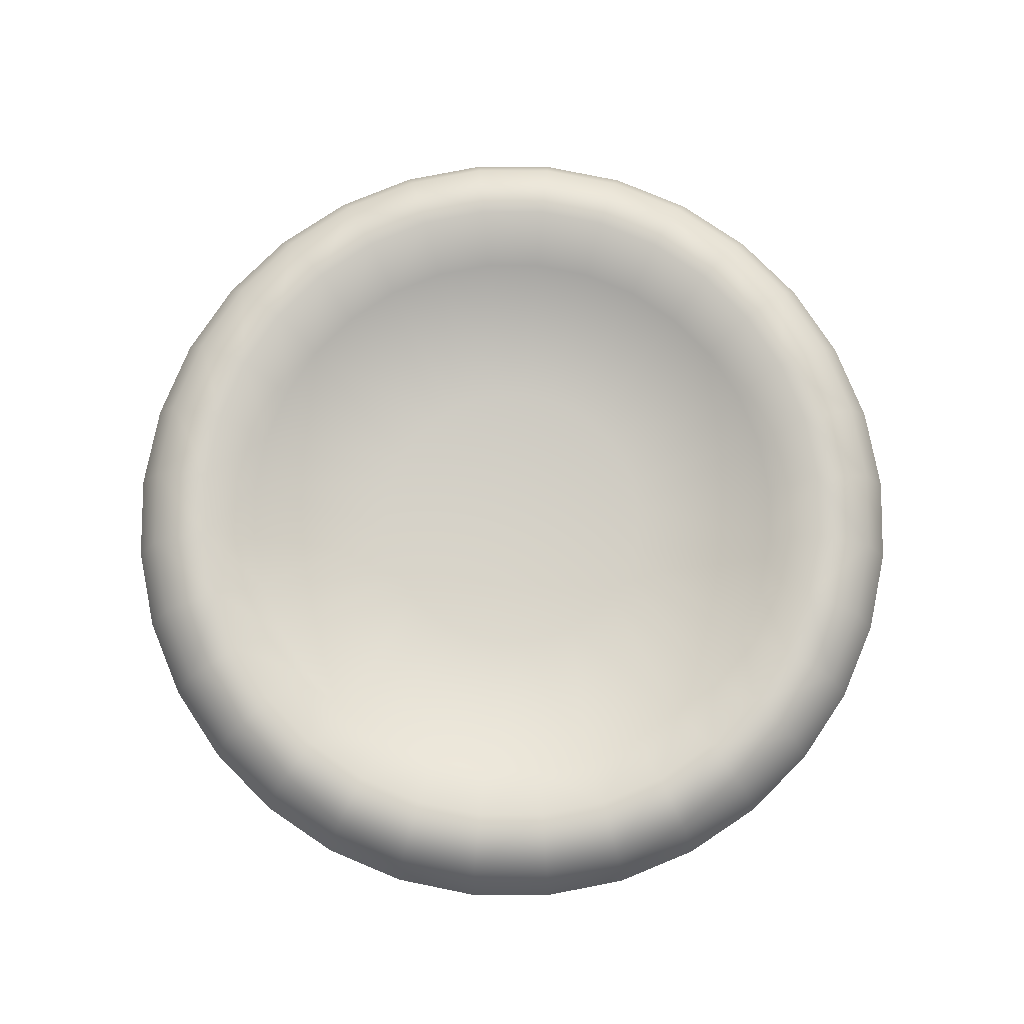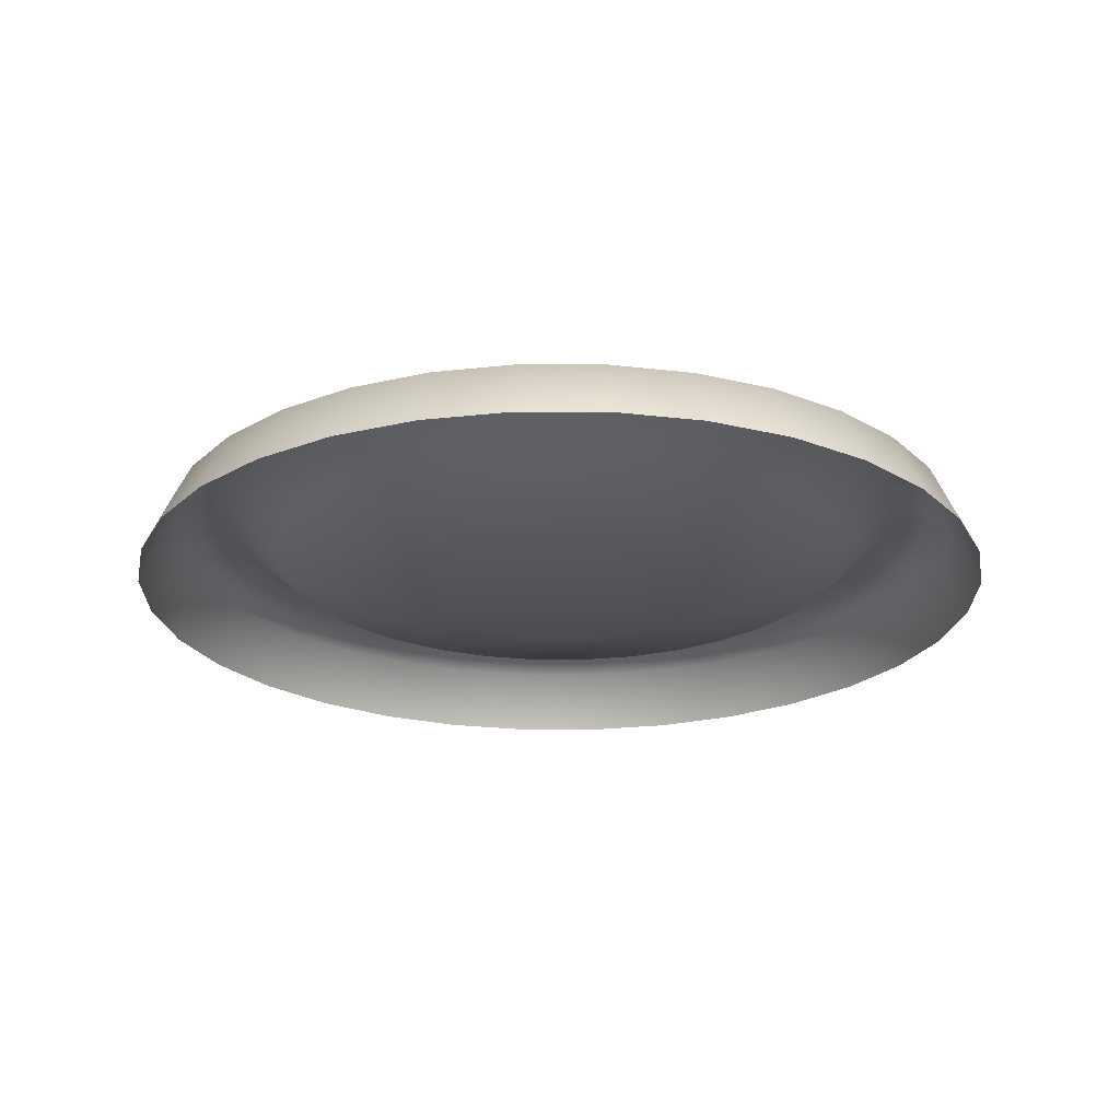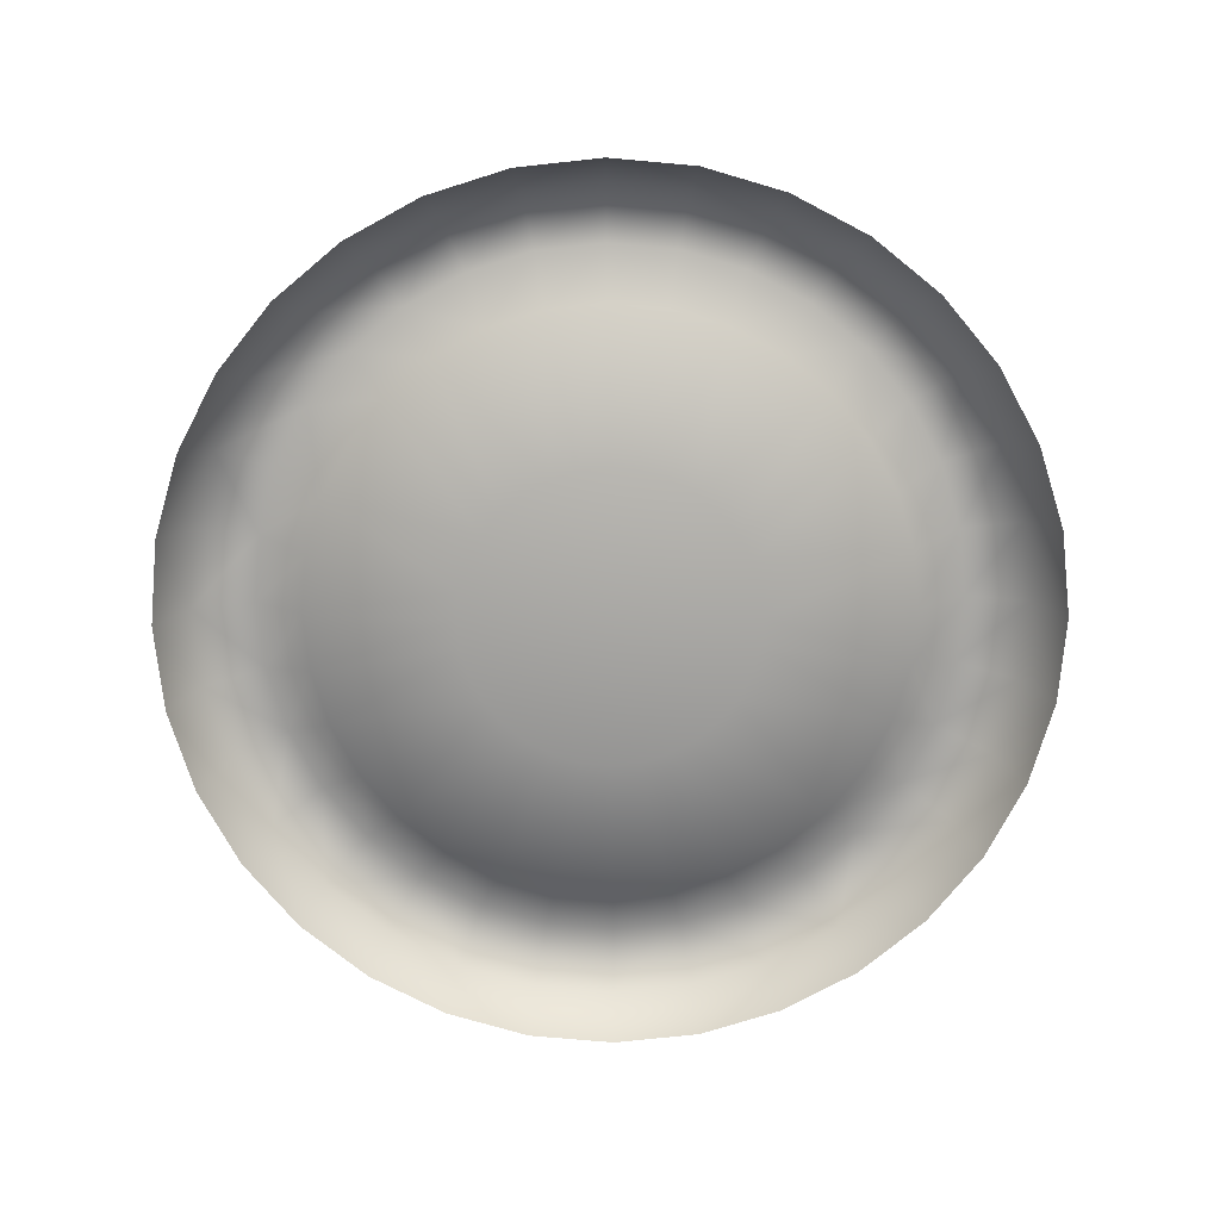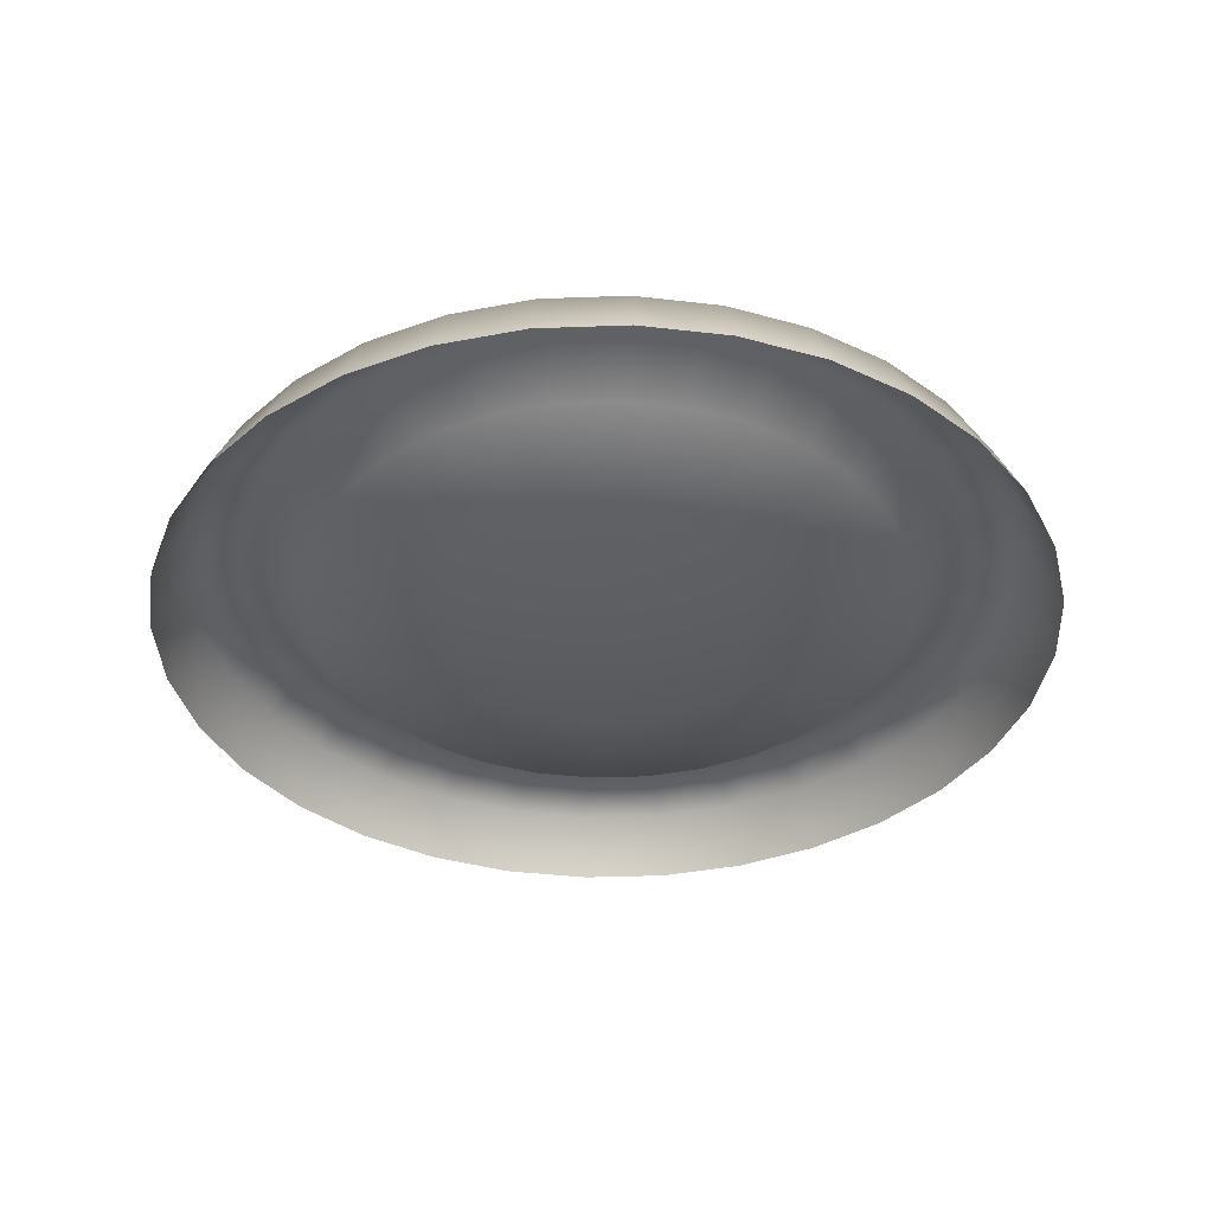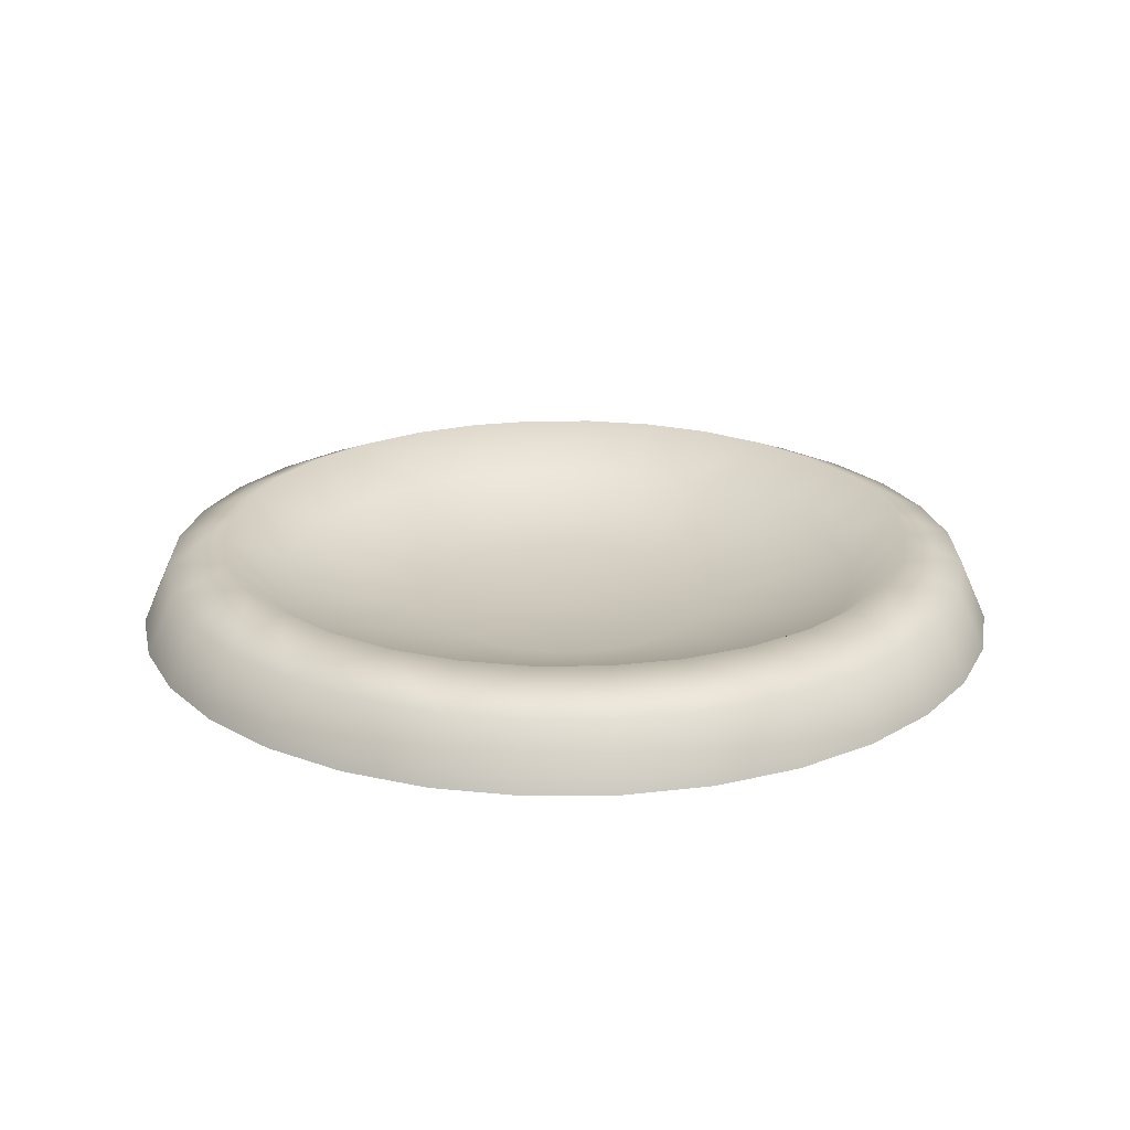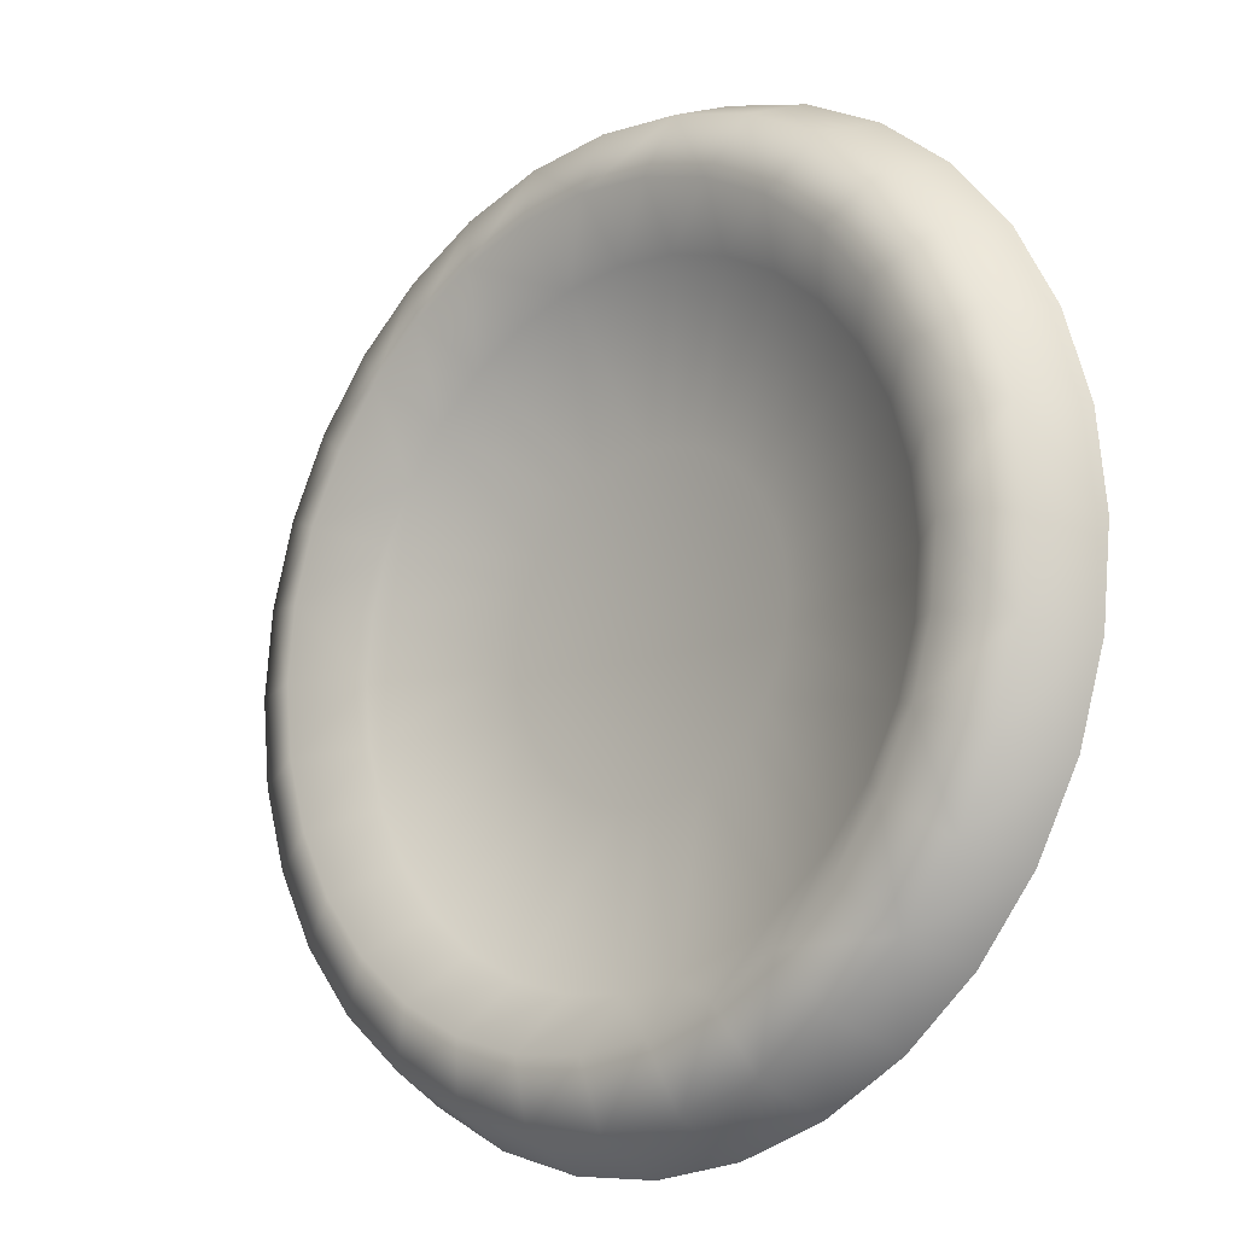
<metadata>
{"format":"obj","ext":"obj","renderer":"f3d","projection":"perspective","resolution":1024,"background":"white","views":[{"elev":79.2,"azim":107.1,"up":"+Z"},{"elev":-22.8,"azim":16.6,"up":"+Z"},{"elev":-74.6,"azim":-100.7,"up":"+Z"},{"elev":-37.5,"azim":143.3,"up":"+Z"},{"elev":22.0,"azim":-152.7,"up":"+Z"},{"elev":-15.5,"azim":43.4,"up":"+Y"}]}
</metadata>
<code>
g mesh_distort
v 0.244 0.1011 0.03926
v 0.2763 0.05496 -0
v 0.259 0.05152 0.03926
v 0.2603 0.1078 -0
v 0.2196 0.1467 0.03926
v 0.2342 0.1565 -0
v 0.1867 0.1867 0.03926
v 0.1992 0.1992 -0
v 0.1565 0.2342 -0
v 0.1467 0.2196 0.03926
v 0.1078 0.2603 -0
v 0.1011 0.244 0.03926
v 0.05496 0.2763 -0
v 0.05152 0.259 0.03926
v 0 0.2817 -0
v 0 0.2641 0.03926
v -0.05152 0.259 0.03926
v -0.05496 0.2763 -0
v -0.1011 0.244 0.03926
v -0.1078 0.2603 -0
v -0.1467 0.2196 0.03926
v -0.1565 0.2342 -0
v -0.1867 0.1867 0.03926
v -0.1992 0.1992 -0
v -0.2342 0.1565 -0
v -0.2196 0.1467 0.03926
v -0.2603 0.1078 -0
v -0.244 0.1011 0.03926
v -0.2763 0.05496 -0
v -0.259 0.05152 0.03926
v -0.2817 0 -0
v -0.2641 0 0.03926
v -0.259 -0.05152 0.03926
v -0.2763 -0.05496 0
v -0.244 -0.1011 0.03926
v -0.2603 -0.1078 0
v -0.2196 -0.1467 0.03926
v -0.2342 -0.1565 0
v -0.1867 -0.1867 0.03926
v -0.1992 -0.1992 0
v -0.1565 -0.2342 0
v -0.1467 -0.2196 0.03926
v -0.1078 -0.2603 0
v -0.1011 -0.244 0.03926
v -0.05496 -0.2763 0
v -0.05152 -0.259 0.03926
v -0 -0.2817 0
v -0 -0.2641 0.03926
v 0.05152 -0.259 0.03926
v 0.05496 -0.2763 0
v 0.1011 -0.244 0.03926
v 0.1078 -0.2603 0
v 0.1467 -0.2196 0.03926
v 0.1565 -0.2342 0
v 0.1867 -0.1867 0.03926
v 0.1992 -0.1992 0
v 0.2342 -0.1565 0
v 0.2196 -0.1467 0.03926
v 0.2603 -0.1078 0
v 0.244 -0.1011 0.03926
v 0.2763 -0.05496 0
v 0.259 -0.05152 0.03926
v 0.2817 0 0
v 0.2641 -0 0.03926
v 0.259 0.05152 0.03926
v 0.2763 0.05496 -0
v 0.2255 -0 0.05508
v 0.2212 0.044 0.05508
v 0.1926 -0 0.02611
v 0.1889 0.03758 0.02611
v 0.2212 -0.044 0.05508
v 0.1889 -0.03758 0.02611
v 0.2084 -0.08631 0.05508
v 0.178 -0.07371 0.02611
v 0.1602 -0.107 0.02611
v 0.1875 -0.1253 0.05508
v 0.1595 -0.1595 0.05508
v 0.1362 -0.1362 0.02611
v 0.1253 -0.1875 0.05508
v 0.107 -0.1602 0.02611
v 0.08631 -0.2084 0.05508
v 0.07371 -0.178 0.02611
v 0.03758 -0.1889 0.02611
v 0.044 -0.2212 0.05508
v -0 -0.1926 0.02611
v -0 -0.2255 0.05508
v -0.044 -0.2212 0.05508
v -0.03758 -0.1889 0.02611
v -0.08631 -0.2084 0.05508
v -0.07371 -0.178 0.02611
v -0.1253 -0.1875 0.05508
v -0.107 -0.1602 0.02611
v -0.1595 -0.1595 0.05508
v -0.1362 -0.1362 0.02611
v -0.1875 -0.1253 0.05508
v -0.1602 -0.107 0.02611
v -0.178 -0.07371 0.02611
v -0.2084 -0.08631 0.05508
v -0.1889 -0.03758 0.02611
v -0.2212 -0.044 0.05508
v -0.1926 0 0.02611
v -0.2255 0 0.05508
v -0.2212 0.044 0.05508
v -0.1889 0.03758 0.02611
v -0.178 0.07371 0.02611
v -0.2084 0.08631 0.05508
v -0.1602 0.107 0.02611
v -0.1875 0.1253 0.05508
v -0.1595 0.1595 0.05508
v -0.1362 0.1362 0.02611
v -0.1253 0.1875 0.05508
v -0.107 0.1602 0.02611
v -0.08631 0.2084 0.05508
v -0.07371 0.178 0.02611
v -0.03758 0.1889 0.02611
v -0.044 0.2212 0.05508
v 0 0.2255 0.05508
v 0 0.1926 0.02611
v 0.044 0.2212 0.05508
v 0.03758 0.1889 0.02611
v 0.08631 0.2084 0.05508
v 0.07371 0.178 0.02611
v 0.1253 0.1875 0.05508
v 0.107 0.1602 0.02611
v 0.1595 0.1595 0.05508
v 0.1362 0.1362 0.02611
v 0.1875 0.1253 0.05508
v 0.1602 0.107 0.02611
v 0.178 0.07371 0.02611
v 0.2084 0.08631 0.05508
v 0.2212 0.044 0.05508
v 0.1889 0.03758 0.02611
v 0.08794 0.03643 0.005877
v 0.09336 0.01857 0.005877
v 0.07915 0.05288 0.005877
v 0.06731 0.06731 0.005877
v 0.05289 0.07915 0.005877
v 0.03643 0.08794 0.005877
v 0.01857 0.09336 0.005877
v 0 0.09519 0.005877
v -0.01857 0.09336 0.005877
v -0.03643 0.08794 0.005877
v -0.05288 0.07915 0.005877
v -0.06731 0.06731 0.005877
v -0.07915 0.05288 0.005877
v -0.08794 0.03643 0.005877
v -0.09336 0.01857 0.005877
v -0.09519 -0 0.005877
v -0.09336 -0.01857 0.005877
v -0.08794 -0.03643 0.005877
v -0.07915 -0.05288 0.005877
v -0.06731 -0.06731 0.005877
v -0.05289 -0.07915 0.005877
v -0.03643 -0.08794 0.005877
v -0.01857 -0.09336 0.005877
v -0 -0.09519 0.005877
v 0.01857 -0.09336 0.005877
v 0.03643 -0.08794 0.005877
v 0.05289 -0.07915 0.005877
v 0.06731 -0.06731 0.005877
v 0.07915 -0.05289 0.005877
v 0.08794 -0.03643 0.005877
v 0.09336 -0.01857 0.005877
v 0.09519 -0 0.005877
v 0.09336 0.01857 0.005877
v 0.09336 -0.01857 0.005877
v 0 -0 0.0006
v 0.08794 -0.03643 0.005877
v 0.07915 -0.05289 0.005877
v 0.06731 -0.06731 0.005877
v 0.05289 -0.07915 0.005877
v 0.03643 -0.08794 0.005877
v 0.01857 -0.09336 0.005877
v -0 -0.09519 0.005877
v -0.01857 -0.09336 0.005877
v -0.03643 -0.08794 0.005877
v -0.05289 -0.07915 0.005877
v -0.06731 -0.06731 0.005877
v -0.07915 -0.05288 0.005877
v -0.08794 -0.03643 0.005877
v -0.09336 -0.01857 0.005877
v -0.09519 -0 0.005877
v -0.09336 0.01857 0.005877
v -0.08794 0.03643 0.005877
v -0.07915 0.05288 0.005877
v -0.06731 0.06731 0.005877
v -0.05288 0.07915 0.005877
v -0.03643 0.08794 0.005877
v -0.01857 0.09336 0.005877
v 0 0.09519 0.005877
v 0.01857 0.09336 0.005877
v 0.03643 0.08794 0.005877
v 0.05289 0.07915 0.005877
v 0.06731 0.06731 0.005877
v 0.07915 0.05288 0.005877
v 0.08794 0.03643 0.005877
v 0.09336 0.01857 0.005877
f -195 -196 -197
f -196 -194 -197
f -197 -194 -193
f -192 -193 -194
f -193 -192 -191
f -190 -191 -192
f -191 -190 -189
f -189 -188 -191
f -188 -189 -187
f -187 -186 -188
f -186 -187 -185
f -185 -184 -186
f -184 -185 -183
f -183 -182 -184
f -182 -183 -181
f -183 -180 -181
f -181 -180 -179
f -180 -178 -179
f -179 -178 -177
f -176 -177 -178
f -177 -176 -175
f -174 -175 -176
f -175 -174 -173
f -173 -172 -175
f -172 -173 -171
f -171 -170 -172
f -170 -171 -169
f -169 -168 -170
f -168 -169 -167
f -167 -166 -168
f -166 -167 -165
f -167 -164 -165
f -165 -164 -163
f -164 -162 -163
f -163 -162 -161
f -160 -161 -162
f -161 -160 -159
f -158 -159 -160
f -159 -158 -157
f -157 -156 -159
f -156 -157 -155
f -155 -154 -156
f -154 -155 -153
f -153 -152 -154
f -152 -153 -151
f -151 -150 -152
f -150 -151 -149
f -151 -148 -149
f -149 -148 -147
f -148 -146 -147
f -147 -146 -145
f -144 -145 -146
f -145 -144 -143
f -142 -143 -144
f -143 -142 -141
f -141 -140 -143
f -140 -141 -139
f -139 -138 -140
f -138 -139 -137
f -137 -136 -138
f -136 -137 -135
f -135 -134 -136
f -134 -135 -133
f -135 -132 -133
f -131 -134 -133
f -136 -134 -131
f -133 -130 -131
f -129 -131 -130
f -130 -128 -129
f -127 -131 -129
f -131 -127 -136
f -129 -126 -127
f -125 -127 -126
f -125 -138 -136
f -136 -127 -125
f -140 -138 -125
f -126 -124 -125
f -125 -124 -123
f -123 -122 -125
f -123 -121 -122
f -123 -120 -121
f -121 -120 -119
f -120 -118 -119
f -119 -118 -117
f -117 -118 -116
f -117 -116 -115
f -115 -114 -117
f -114 -115 -113
f -113 -112 -114
f -111 -112 -113
f -113 -110 -111
f -109 -111 -110
f -110 -108 -109
f -107 -109 -108
f -108 -106 -107
f -105 -107 -106
f -106 -104 -105
f -103 -105 -104
f -104 -102 -103
f -103 -102 -101
f -101 -100 -103
f -100 -101 -99
f -99 -98 -100
f -98 -99 -97
f -97 -96 -98
f -96 -97 -95
f -95 -97 -94
f -95 -94 -93
f -93 -92 -95
f -92 -93 -91
f -91 -90 -92
f -89 -90 -91
f -91 -88 -89
f -87 -89 -88
f -88 -86 -87
f -85 -87 -86
f -86 -84 -85
f -85 -84 -83
f -83 -82 -85
f -81 -82 -83
f -83 -80 -81
f -80 -79 -81
f -80 -78 -79
f -79 -78 -77
f -78 -76 -77
f -77 -76 -75
f -75 -76 -74
f -75 -74 -73
f -72 -73 -74
f -73 -72 -71
f -70 -71 -72
f -71 -70 -69
f -69 -68 -71
f -67 -68 -69
f -69 -66 -67
f -66 -69 -65
f -65 -69 -70
f -66 -65 -64
f -70 -63 -65
f -70 -62 -63
f -72 -62 -70
f -62 -72 -74
f -74 -61 -62
f -60 -74 -76
f -74 -60 -61
f -73 -191 -75
f -71 -193 -73
f -191 -73 -193
f -193 -71 -68
f -68 -197 -193
f -68 -67 -195
f -195 -197 -68
f -59 -60 -76
f -59 -76 -78
f -58 -59 -78
f -58 -78 -80
f -58 -80 -83
f -83 -57 -58
f -56 -57 -83
f -83 -84 -56
f -56 -84 -86
f -86 -55 -56
f -55 -86 -88
f -88 -54 -55
f -88 -53 -54
f -88 -91 -53
f -53 -91 -93
f -93 -52 -53
f -52 -93 -94
f -94 -51 -52
f -94 -50 -51
f -50 -94 -97
f -50 -97 -99
f -99 -49 -50
f -48 -49 -99
f -48 -99 -101
f -48 -101 -102
f -102 -47 -48
f -46 -47 -102
f -102 -104 -46
f -45 -46 -104
f -104 -106 -45
f -45 -106 -108
f -108 -44 -45
f -43 -44 -108
f -108 -110 -43
f -43 -110 -113
f -113 -42 -43
f -42 -113 -115
f -115 -41 -42
f -115 -40 -41
f -40 -115 -116
f -40 -116 -118
f -118 -39 -40
f -118 -38 -39
f -38 -118 -120
f -37 -38 -120
f -37 -120 -123
f -37 -123 -124
f -124 -36 -37
f -35 -36 -124
f -124 -126 -35
f -34 -35 -126
f -126 -129 -34
f -34 -129 -128
f -128 -33 -34
f -31 -32 -34
f -31 -30 -32
f -31 -29 -30
f -31 -28 -29
f -31 -27 -28
f -31 -26 -27
f -31 -25 -26
f -31 -24 -25
f -31 -23 -24
f -31 -22 -23
f -31 -21 -22
f -31 -20 -21
f -31 -19 -20
f -31 -18 -19
f -17 -18 -31
f -16 -17 -31
f -15 -16 -31
f -14 -15 -31
f -13 -14 -31
f -12 -13 -31
f -11 -12 -31
f -10 -11 -31
f -9 -10 -31
f -8 -9 -31
f -7 -8 -31
f -6 -7 -31
f -5 -6 -31
f -4 -5 -31
f -3 -4 -31
f -3 -31 -2
f -31 -1 -2
f -31 -34 -1
f -125 -122 -140
f -122 -143 -140
f -122 -121 -143
f -143 -121 -119
f -119 -145 -143
f -145 -119 -147
f -147 -119 -117
f -147 -117 -149
f -114 -149 -117
f -149 -114 -150
f -112 -150 -114
f -152 -150 -112
f -112 -111 -152
f -154 -152 -111
f -111 -109 -154
f -156 -154 -109
f -109 -107 -156
f -159 -156 -107
f -107 -105 -159
f -159 -105 -103
f -103 -161 -159
f -161 -103 -100
f -100 -163 -161
f -163 -100 -98
f -98 -165 -163
f -165 -98 -96
f -96 -166 -165
f -166 -96 -168
f -168 -96 -95
f -168 -95 -92
f -92 -170 -168
f -170 -92 -90
f -90 -172 -170
f -172 -90 -89
f -89 -175 -172
f -177 -175 -89
f -89 -87 -177
f -179 -177 -87
f -87 -85 -179
f -181 -179 -85
f -85 -82 -181
f -181 -82 -81
f -81 -182 -181
f -81 -184 -182
f -81 -79 -184
f -184 -79 -77
f -77 -186 -184
f -186 -77 -75
f -75 -188 -186
f -188 -75 -191

</code>
